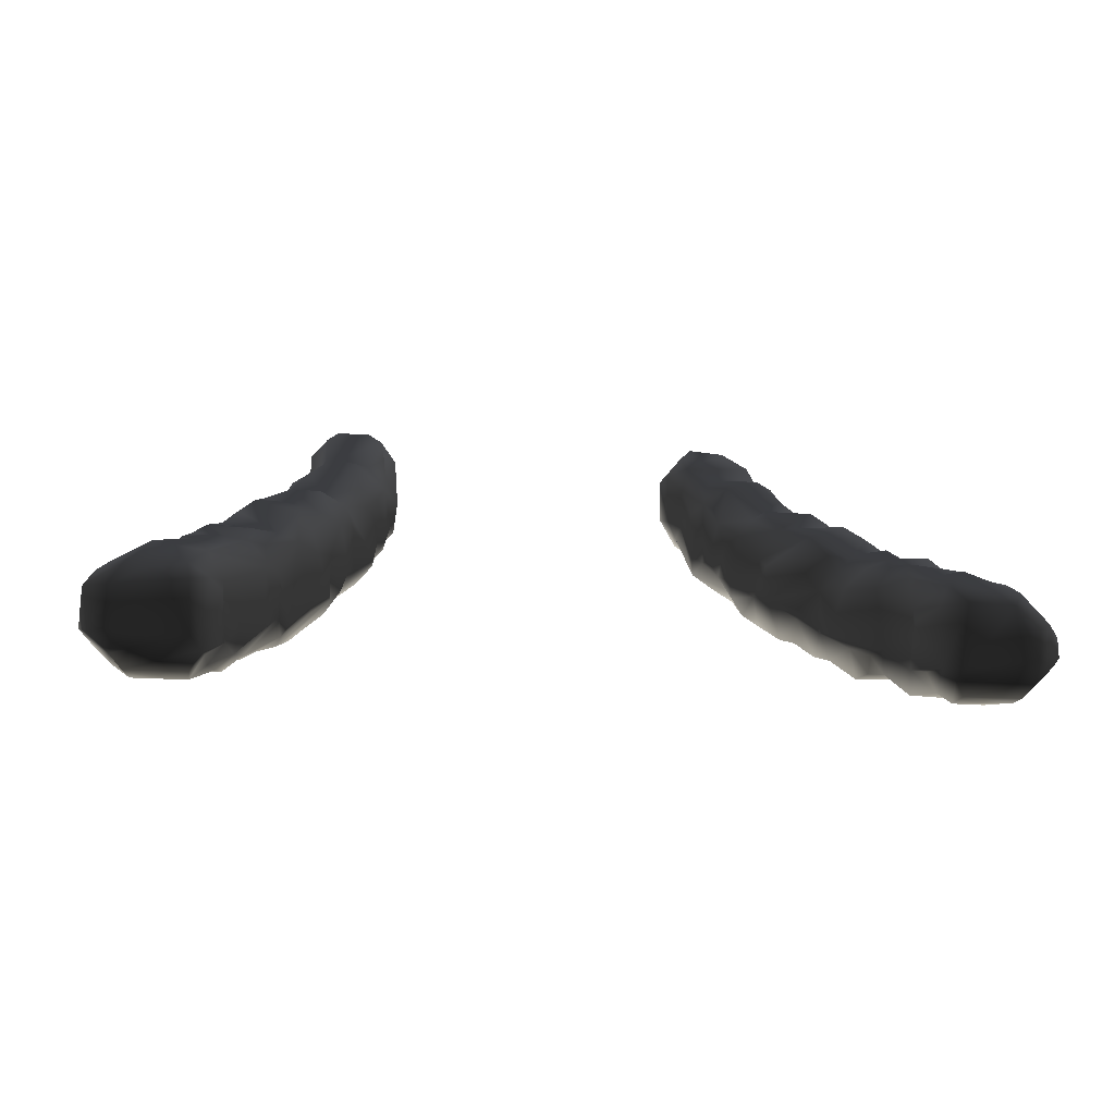
<metadata>
{"format":"obj","ext":"obj","renderer":"f3d","projection":"perspective","resolution":1024,"background":"white","views":[{"elev":-14.5,"azim":170.3,"up":"+Y"}]}
</metadata>
<code>
v 4775 5096 1.242e+04 1
v 4785 5044 1.243e+04 1
v 4774 5056 1.238e+04 1
v 4775 5096 1.238e+04 1
v 4800 5032 1.235e+04 1
v 4854 4974 1.242e+04 1
v 4801 5116 1.235e+04 1
v 4799 5119 1.245e+04 1
v 4866 5113 1.251e+04 1
v 4873 5194 1.237e+04 1
v 4834 4998 1.235e+04 1
v 4829 5012 1.245e+04 1
v 4854 5029 1.25e+04 1
v 4837 5038 1.232e+04 1
v 4830 5099 1.233e+04 1
v 4855 5174 1.235e+04 1
v 4870 5192 1.243e+04 1
v 4854 4976 1.238e+04 1
v 4888 4996 1.246e+04 1
v 4877 5143 1.232e+04 1
v 4878 5056 1.253e+04 1
v 4897 5023 1.25e+04 1
v 4891 5187 1.247e+04 1
v 4891 5132 1.251e+04 1
v 4971 4975 1.238e+04 1
v 4905 4973 1.244e+04 1
v 4906 5033 1.253e+04 1
v 4936 5027 1.255e+04 1
v 4910 5204 1.253e+04 1
v 4909 5205 1.239e+04 1
v 4994 5000 1.235e+04 1
v 4970 4973 1.244e+04 1
v 4955 5000 1.252e+04 1
v 4944 5074 1.257e+04 1
v 4970 5029 1.232e+04 1
v 4940 5233 1.244e+04 1
v 4949 5226 1.24e+04 1
v 4958 5254 1.25e+04 1
v 4952 5047 1.257e+04 1
v 4970 5070 1.259e+04 1
v 4969 5145 1.232e+04 1
v 4952 5223 1.26e+04 1
v 4945 5241 1.257e+04 1
v 4993 5107 1.264e+04 1
v 4996 5185 1.236e+04 1
v 4978 5275 1.25e+04 1
v 4998 4994 1.245e+04 1
v 4978 5076 1.262e+04 1
v 4994 5264 1.264e+04 1
v 4976 5250 1.259e+04 1
v 5035 5250 1.246e+04 1
v 4997 5278 1.256e+04 1
v 5013 5025 1.237e+04 1
v 5037 5042 1.256e+04 1
v 5025 5050 1.261e+04 1
v 5030 5074 1.264e+04 1
v 5012 5146 1.236e+04 1
v 5005 5146 1.267e+04 1
v 5004 5275 1.268e+04 1
v 5009 5214 1.242e+04 1
v 5065 5252 1.248e+04 1
v 5050 5276 1.251e+04 1
v 5025 5003 1.252e+04 1
v 5029 5028 1.241e+04 1
v 5029 5138 1.27e+04 1
v 5052 5203 1.273e+04 1
v 5047 5214 1.243e+04 1
v 5045 5314 1.272e+04 1
v 5048 5302 1.255e+04 1
v 5034 5304 1.26e+04 1
v 5070 5341 1.262e+04 1
v 5054 5033 1.243e+04 1
v 5100 5052 1.262e+04 1
v 5050 5120 1.24e+04 1
v 5059 5125 1.27e+04 1
v 5045 5151 1.242e+04 1
v 5050 5229 1.275e+04 1
v 5058 5328 1.275e+04 1
v 5102 5374 1.265e+04 1
v 5070 5046 1.254e+04 1
v 5096 5049 1.256e+04 1
v 5099 5090 1.266e+04 1
v 5093 5078 1.247e+04 1
v 5089 5165 1.276e+04 1
v 5093 5108 1.27e+04 1
v 5073 5193 1.276e+04 1
v 5099 5204 1.248e+04 1
v 5102 5253 1.28e+04 1
v 5112 5222 1.281e+04 1
v 5096 5297 1.257e+04 1
v 5095 5366 1.279e+04 1
v 5109 5380 1.27e+04 1
v 5103 5077 1.251e+04 1
v 5139 5177 1.28e+04 1
v 5106 5251 1.252e+04 1
v 5126 5280 1.256e+04 1
v 5100 5279 1.282e+04 1
v 5105 5377 1.283e+04 1
v 5140 5093 1.253e+04 1
v 5141 5095 1.266e+04 1
v 5158 5111 1.271e+04 1
v 5129 5153 1.275e+04 1
v 5127 5266 1.285e+04 1
v 5154 5328 1.288e+04 1
v 5173 5129 1.255e+04 1
v 5148 5213 1.253e+04 1
v 5155 5150 1.277e+04 1
v 5162 5231 1.285e+04 1
v 5151 5240 1.255e+04 1
v 5164 5290 1.257e+04 1
v 5186 5341 1.262e+04 1
v 5144 5411 1.286e+04 1
v 5150 5420 1.29e+04 1
v 5192 5337 1.294e+04 1
v 5197 5374 1.267e+04 1
v 5149 5420 1.272e+04 1
v 5166 5436 1.278e+04 1
v 5170 5434 1.291e+04 1
v 5192 5145 1.273e+04 1
v 5179 5221 1.258e+04 1
v 5187 5290 1.291e+04 1
v 5195 5462 1.279e+04 1
v 5174 5470 1.285e+04 1
v 5195 5485 1.294e+04 1
v 5197 5497 1.292e+04 1
v 5180 5135 1.259e+04 1
v 5216 5170 1.263e+04 1
v 5207 5161 1.278e+04 1
v 5216 5189 1.262e+04 1
v 5244 5197 1.282e+04 1
v 5222 5322 1.296e+04 1
v 5206 5411 1.298e+04 1
v 5241 5428 1.275e+04 1
v 5200 5479 1.302e+04 1
v 5204 5500 1.283e+04 1
v 5228 5529 1.288e+04 1
v 5209 5559 1.296e+04 1
v 5199 5543 1.301e+04 1
v 5264 5217 1.267e+04 1
v 5281 5265 1.289e+04 1
v 5266 5288 1.267e+04 1
v 5226 5372 1.299e+04 1
v 5228 5353 1.3e+04 1
v 5241 5365 1.267e+04 1
v 5243 5401 1.27e+04 1
v 5226 5467 1.305e+04 1
v 5224 5532 1.305e+04 1
v 5229 5523 1.285e+04 1
v 5229 5575 1.293e+04 1
v 5223 5570 1.301e+04 1
v 5250 5564 1.305e+04 1
v 5276 5299 1.295e+04 1
v 5270 5310 1.27e+04 1
v 5254 5392 1.303e+04 1
v 5273 5404 1.273e+04 1
v 5260 5429 1.305e+04 1
v 5263 5460 1.308e+04 1
v 5290 5558 1.309e+04 1
v 5273 5619 1.297e+04 1
v 5256 5600 1.305e+04 1
v 5271 5224 1.284e+04 1
v 5301 5498 1.283e+04 1
v 5291 5484 1.308e+04 1
v 5280 5625 1.302e+04 1
v 5280 5235 1.272e+04 1
v 5301 5254 1.281e+04 1
v 5298 5274 1.284e+04 1
v 5320 5274 1.275e+04 1
v 5316 5295 1.291e+04 1
v 5303 5369 1.274e+04 1
v 5311 5322 1.297e+04 1
v 5316 5356 1.3e+04 1
v 5312 5391 1.302e+04 1
v 5320 5528 1.288e+04 1
v 5305 5505 1.31e+04 1
v 5366 5566 1.292e+04 1
v 5344 5626 1.298e+04 1
v 5328 5300 1.282e+04 1
v 5333 5408 1.279e+04 1
v 5367 5424 1.304e+04 1
v 5335 5446 1.281e+04 1
v 5340 5505 1.286e+04 1
v 5347 5547 1.31e+04 1
v 5349 5619 1.303e+04 1
v 5354 5332 1.293e+04 1
v 5327 5350 1.276e+04 1
v 5350 5330 1.28e+04 1
v 5355 5335 1.284e+04 1
v 5352 5402 1.301e+04 1
v 5355 5477 1.308e+04 1
v 5352 5460 1.283e+04 1
v 5371 5600 1.296e+04 1
v 5369 5569 1.308e+04 1
v 5376 5354 1.286e+04 1
v 5377 5428 1.299e+04 1
v 5374 5484 1.307e+04 1
v 5376 5518 1.293e+04 1
v 5372 5599 1.304e+04 1
v 5378 5436 1.294e+04 1
v 5375 5446 1.285e+04 1
v 5401 5454 1.296e+04 1
v 5401 5480 1.304e+04 1
v 5401 5555 1.296e+04 1
v 5401 5567 1.303e+04 1
v 6014 5391 1.287e+04 1
v 5999 5406 1.297e+04 1
v 6020 5383 1.297e+04 1
v 5999 5445 1.288e+04 1
v 6028 5465 1.285e+04 1
v 6024 5508 1.29e+04 1
v 5998 5563 1.297e+04 1
v 6000 5454 1.302e+04 1
v 6000 5571 1.302e+04 1
v 6030 5433 1.305e+04 1
v 6033 5591 1.306e+04 1
v 6025 5354 1.283e+04 1
v 6024 5356 1.292e+04 1
v 6048 5328 1.293e+04 1
v 6049 5350 1.296e+04 1
v 6026 5382 1.3e+04 1
v 6029 5601 1.295e+04 1
v 6027 5548 1.29e+04 1
v 6028 5597 1.305e+04 1
v 6054 5299 1.278e+04 1
v 6049 5306 1.287e+04 1
v 6083 5271 1.289e+04 1
v 6045 5341 1.281e+04 1
v 6072 5317 1.294e+04 1
v 6062 5350 1.3e+04 1
v 6055 5392 1.279e+04 1
v 6073 5400 1.276e+04 1
v 6055 5405 1.303e+04 1
v 6047 5433 1.281e+04 1
v 6062 5518 1.287e+04 1
v 6055 5454 1.308e+04 1
v 6056 5570 1.308e+04 1
v 6055 5626 1.298e+04 1
v 6055 5627 1.302e+04 1
v 6096 5325 1.298e+04 1
v 6116 5388 1.272e+04 1
v 6088 5440 1.277e+04 1
v 6119 5456 1.308e+04 1
v 6093 5519 1.285e+04 1
v 6095 5259 1.275e+04 1
v 6120 5230 1.277e+04 1
v 6120 5234 1.285e+04 1
v 6108 5251 1.27e+04 1
v 6101 5346 1.272e+04 1
v 6130 5391 1.303e+04 1
v 6146 5431 1.305e+04 1
v 6150 5529 1.288e+04 1
v 6128 5614 1.303e+04 1
v 6152 5176 1.276e+04 1
v 6124 5205 1.268e+04 1
v 6149 5202 1.279e+04 1
v 6127 5341 1.268e+04 1
v 6141 5353 1.3e+04 1
v 6150 5415 1.274e+04 1
v 6157 5511 1.284e+04 1
v 6121 5570 1.308e+04 1
v 6144 5602 1.296e+04 1
v 6121 5625 1.298e+04 1
v 6184 5145 1.261e+04 1
v 6150 5181 1.263e+04 1
v 6145 5184 1.267e+04 1
v 6185 5144 1.274e+04 1
v 6151 5210 1.283e+04 1
v 6147 5269 1.265e+04 1
v 6160 5332 1.295e+04 1
v 6172 5262 1.261e+04 1
v 6152 5393 1.3e+04 1
v 6174 5362 1.267e+04 1
v 6166 5418 1.272e+04 1
v 6150 5593 1.305e+04 1
v 6221 5106 1.27e+04 1
v 6184 5152 1.259e+04 1
v 6188 5172 1.279e+04 1
v 6211 5252 1.287e+04 1
v 6214 5272 1.257e+04 1
v 6184 5300 1.262e+04 1
v 6211 5348 1.263e+04 1
v 6211 5361 1.293e+04 1
v 6224 5423 1.273e+04 1
v 6192 5476 1.281e+04 1
v 6175 5453 1.302e+04 1
v 6168 5506 1.29e+04 1
v 6176 5570 1.298e+04 1
v 6175 5570 1.302e+04 1
v 6240 5087 1.258e+04 1
v 6245 5084 1.265e+04 1
v 6220 5150 1.278e+04 1
v 6201 5283 1.29e+04 1
v 6201 5340 1.293e+04 1
v 6210 5373 1.267e+04 1
v 6179 5403 1.297e+04 1
v 6225 5447 1.292e+04 1
v 6180 5492 1.296e+04 1
v 6225 5104 1.255e+04 1
v 6264 5179 1.28e+04 1
v 6228 5310 1.287e+04 1
v 6220 5451 1.278e+04 1
v 6245 5104 1.253e+04 1
v 6251 5103 1.25e+04 1
v 6247 5191 1.252e+04 1
v 6274 5215 1.25e+04 1
v 6245 5236 1.285e+04 1
v 6253 5286 1.256e+04 1
v 6278 5244 1.25e+04 1
v 6230 5437 1.287e+04 1
v 6256 5385 1.284e+04 1
v 6298 5373 1.265e+04 1
v 6281 5390 1.269e+04 1
v 6261 5402 1.275e+04 1
v 6251 5397 1.277e+04 1
v 6250 5421 1.285e+04 1
v 6309 5046 1.257e+04 1
v 6284 5069 1.264e+04 1
v 6297 5102 1.268e+04 1
v 6305 5124 1.271e+04 1
v 6274 5160 1.276e+04 1
v 6274 5193 1.248e+04 1
v 6272 5082 1.248e+04 1
v 6257 5211 1.281e+04 1
v 6280 5229 1.279e+04 1
v 6294 5285 1.254e+04 1
v 6278 5371 1.28e+04 1
v 6316 5048 1.262e+04 1
v 6326 5027 1.246e+04 1
v 6352 5148 1.24e+04 1
v 6318 5075 1.244e+04 1
v 6327 5186 1.274e+04 1
v 6308 5251 1.25e+04 1
v 6359 5306 1.258e+04 1
v 6329 5341 1.262e+04 1
v 6302 5369 1.277e+04 1
v 6361 4997 1.247e+04 1
v 6348 5005 1.253e+04 1
v 6343 5037 1.241e+04 1
v 6380 5196 1.238e+04 1
v 6354 5228 1.244e+04 1
v 6352 5251 1.247e+04 1
v 6327 5340 1.274e+04 1
v 6377 5293 1.255e+04 1
v 6350 5029 1.238e+04 1
v 6377 5002 1.235e+04 1
v 6373 5004 1.245e+04 1
v 6350 5122 1.238e+04 1
v 6384 5008 1.234e+04 1
v 6375 5143 1.235e+04 1
v 6359 5076 1.265e+04 1
v 6351 5135 1.27e+04 1
v 6385 5278 1.25e+04 1
v 6353 5310 1.27e+04 1
v 6331 5340 1.27e+04 1
v 6395 5049 1.257e+04 1
v 6366 5128 1.266e+04 1
v 6389 5175 1.266e+04 1
v 6350 5202 1.272e+04 1
v 6414 5257 1.249e+04 1
v 6384 5287 1.266e+04 1
v 6404 4975 1.238e+04 1
v 6405 4974 1.244e+04 1
v 6410 5132 1.232e+04 1
v 6404 5030 1.232e+04 1
v 6429 5072 1.259e+04 1
v 6415 5167 1.235e+04 1
v 6414 5257 1.263e+04 1
v 6402 5227 1.241e+04 1
v 6429 5239 1.244e+04 1
v 6446 5001 1.251e+04 1
v 6447 5025 1.254e+04 1
v 6412 5171 1.261e+04 1
v 6425 5204 1.262e+04 1
v 6521 4975 1.238e+04 1
v 6505 5002 1.248e+04 1
v 6509 4973 1.244e+04 1
v 6534 5038 1.232e+04 1
v 6495 5145 1.232e+04 1
v 6513 5171 1.235e+04 1
v 6479 5217 1.24e+04 1
v 6430 5239 1.259e+04 1
v 6447 5228 1.247e+04 1
v 6543 4998 1.235e+04 1
v 6494 5033 1.253e+04 1
v 6544 5117 1.232e+04 1
v 6454 5149 1.257e+04 1
v 6454 5212 1.255e+04 1
v 6483 5185 1.251e+04 1
v 6500 5198 1.246e+04 1
v 6544 4999 1.244e+04 1
v 6581 5035 1.244e+04 1
v 6575 5145 1.245e+04 1
v 6511 5158 1.249e+04 1
v 6543 5176 1.238e+04 1
v 6524 5178 1.244e+04 1
v 6583 5038 1.236e+04 1
v 6596 5124 1.237e+04 1
v 6573 5148 1.236e+04 1
v 6601 5055 1.242e+04 1
v 6600 5121 1.242e+04 1
f 3 1 2
f 1 9 2
f 2 9 13
f 9 21 13
f 13 21 22
f 21 27 22
f 22 27 28
f 27 34 28
f 28 34 39
f 34 40 39
f 39 40 55
f 40 56 55
f 55 56 82
f 56 75 82
f 82 75 85
f 75 84 85
f 85 84 101
f 84 102 101
f 101 102 119
f 102 107 119
f 119 107 128
f 107 94 128
f 128 94 130
f 94 108 130
f 130 108 140
f 108 121 140
f 140 121 169
f 121 152 169
f 169 152 171
f 152 143 171
f 171 143 172
f 143 173 172
f 172 173 189
f 173 180 189
f 189 180 195
f 180 201 195
f 195 201 199
f 201 197 199
f 199 197 200
f 197 191 200
f 200 191 194
f 191 188 194
f 194 188 185
f 188 167 185
f 185 167 169
f 167 140 169
f 1 3 4
f 3 7 4
f 4 7 10
f 7 16 10
f 10 16 30
f 16 37 30
f 30 37 36
f 37 60 36
f 36 60 51
f 60 67 51
f 51 67 87
f 67 76 87
f 87 76 83
f 76 72 83
f 83 72 80
f 72 63 80
f 80 63 54
f 63 33 54
f 54 33 28
f 33 22 28
f 6 5 2
f 5 3 2
f 3 5 7
f 5 14 7
f 7 14 15
f 14 20 15
f 15 20 7
f 20 16 7
f 1 8 9
f 8 23 9
f 9 23 24
f 23 29 24
f 24 29 34
f 29 43 34
f 34 43 42
f 43 50 42
f 42 50 49
f 50 70 49
f 49 70 71
f 70 90 71
f 71 90 96
f 90 62 96
f 96 62 95
f 62 61 95
f 95 61 87
f 61 51 87
f 1 4 8
f 4 10 8
f 8 10 17
f 10 30 17
f 17 30 23
f 30 36 23
f 23 36 38
f 36 51 38
f 38 51 61
f 6 11 5
f 11 14 5
f 6 2 12
f 2 13 12
f 12 13 22
f 11 6 18
f 6 25 18
f 18 25 11
f 25 31 11
f 11 31 14
f 31 35 14
f 14 35 20
f 35 41 20
f 20 41 45
f 41 57 45
f 45 57 76
f 57 74 76
f 76 74 72
f 74 53 72
f 72 53 64
f 53 47 64
f 64 47 72
f 47 63 72
f 6 12 19
f 12 22 19
f 19 22 33
f 8 17 23
f 6 19 26
f 19 47 26
f 26 47 32
f 47 31 32
f 32 31 25
f 21 9 27
f 9 24 27
f 27 24 34
f 25 6 32
f 6 26 32
f 23 38 29
f 38 46 29
f 29 46 43
f 46 52 43
f 43 52 50
f 52 70 50
f 34 42 44
f 42 49 44
f 44 49 59
f 49 71 59
f 59 71 79
f 71 111 79
f 79 111 115
f 111 144 115
f 115 144 116
f 144 145 116
f 116 145 133
f 145 155 133
f 133 155 122
f 155 162 122
f 122 162 148
f 162 174 148
f 148 174 136
f 174 176 136
f 136 176 149
f 176 159 149
f 149 159 137
f 159 138 137
f 137 138 125
f 138 124 125
f 125 124 123
f 124 118 123
f 123 118 117
f 118 112 117
f 117 112 98
f 112 104 98
f 98 104 97
f 104 103 97
f 97 103 88
f 103 89 88
f 88 89 86
f 89 94 86
f 86 94 84
f 94 102 84
f 20 45 16
f 45 37 16
f 19 33 47
f 33 63 47
f 34 44 40
f 44 48 40
f 40 48 56
f 48 44 56
f 56 44 58
f 44 59 58
f 58 59 66
f 59 68 66
f 66 68 77
f 68 78 77
f 77 78 88
f 78 91 88
f 88 91 97
f 91 98 97
f 35 31 53
f 31 47 53
f 28 39 54
f 39 73 54
f 54 73 81
f 73 99 81
f 81 99 93
f 99 83 93
f 93 83 80
f 35 53 41
f 53 57 41
f 37 45 60
f 45 67 60
f 38 61 46
f 61 62 46
f 46 62 52
f 62 69 52
f 52 69 70
f 69 90 70
f 58 65 56
f 65 75 56
f 58 66 65
f 66 84 65
f 65 84 75
f 39 55 73
f 55 82 73
f 73 82 100
f 82 85 100
f 100 85 101
f 57 53 74
f 45 76 67
f 59 79 68
f 79 92 68
f 68 92 91
f 92 98 91
f 54 81 80
f 81 93 80
f 84 66 86
f 66 77 86
f 86 77 88
f 91 78 68
f 69 62 90
f 73 100 99
f 100 126 99
f 99 126 105
f 126 120 105
f 105 120 106
f 120 109 106
f 106 109 95
f 109 96 95
f 99 105 83
f 105 87 83
f 105 106 87
f 106 95 87
f 102 94 107
f 89 103 108
f 103 121 108
f 89 108 94
f 96 109 110
f 109 120 110
f 110 120 139
f 120 129 139
f 139 129 127
f 129 126 127
f 127 126 101
f 126 100 101
f 71 96 111
f 96 110 111
f 111 110 141
f 110 139 141
f 141 139 165
f 139 130 165
f 165 130 161
f 130 140 161
f 161 140 167
f 104 112 113
f 112 118 113
f 113 118 114
f 118 124 114
f 114 124 132
f 124 134 132
f 132 134 146
f 134 147 146
f 146 147 157
f 147 158 157
f 157 158 163
f 158 175 163
f 163 175 190
f 175 183 190
f 190 183 196
f 183 193 196
f 196 193 202
f 193 204 202
f 202 204 201
f 204 203 201
f 201 203 197
f 203 176 197
f 197 176 191
f 176 182 191
f 191 182 162
f 182 174 162
f 113 114 104
f 114 121 104
f 104 121 103
f 79 115 92
f 115 116 92
f 92 116 117
f 116 133 117
f 117 133 122
f 92 117 98
f 117 122 123
f 122 135 123
f 123 135 125
f 135 136 125
f 125 136 137
f 136 149 137
f 101 119 127
f 119 128 127
f 127 128 139
f 128 130 139
f 120 126 129
f 121 114 131
f 114 142 131
f 131 142 143
f 142 154 143
f 143 154 173
f 154 180 173
f 124 138 134
f 138 147 134
f 114 132 142
f 132 154 142
f 122 148 135
f 148 136 135
f 147 138 150
f 138 159 150
f 150 159 160
f 159 164 160
f 160 164 184
f 164 177 184
f 184 177 198
f 177 192 198
f 198 192 204
f 192 203 204
f 150 151 147
f 151 158 147
f 121 131 152
f 131 143 152
f 111 141 153
f 141 165 153
f 153 165 168
f 165 166 168
f 168 166 178
f 166 167 178
f 178 167 188
f 111 153 144
f 153 170 144
f 144 170 155
f 170 179 155
f 155 179 162
f 179 181 162
f 162 181 191
f 181 179 191
f 191 179 187
f 179 186 187
f 187 186 178
f 186 168 178
f 132 146 156
f 146 157 156
f 156 157 180
f 157 190 180
f 180 190 196
f 132 156 154
f 156 180 154
f 150 160 151
f 160 158 151
f 144 155 145
f 165 161 166
f 161 167 166
f 153 168 170
f 168 186 170
f 170 186 179
f 164 159 177
f 159 192 177
f 175 158 183
f 158 160 183
f 183 160 184
f 169 171 185
f 171 172 185
f 185 172 189
f 157 163 190
f 182 176 174
f 159 176 192
f 176 203 192
f 183 184 193
f 184 198 193
f 193 198 204
f 178 188 187
f 188 191 187
f 189 195 185
f 195 199 185
f 185 199 194
f 199 200 194
f 196 202 180
f 202 201 180
f 207 205 206
f 205 208 206
f 206 208 211
f 208 210 211
f 211 210 221
f 210 222 221
f 221 222 234
f 222 210 234
f 234 210 209
f 210 208 209
f 209 208 205
f 213 212 206
f 212 207 206
f 212 213 214
f 213 215 214
f 214 215 235
f 215 236 235
f 235 236 242
f 236 260 242
f 242 260 250
f 260 274 250
f 250 274 288
f 274 261 288
f 288 261 287
f 261 286 287
f 287 286 297
f 286 284 297
f 297 284 301
f 284 283 301
f 301 283 314
f 283 313 314
f 314 313 335
f 313 312 335
f 335 312 334
f 312 311 334
f 334 311 307
f 311 281 307
f 307 281 279
f 281 280 279
f 279 280 270
f 280 256 270
f 270 256 268
f 256 247 268
f 268 247 254
f 247 245 254
f 254 245 253
f 245 255 253
f 253 255 277
f 255 267 277
f 277 267 299
f 267 278 299
f 299 278 306
f 278 292 306
f 306 292 300
f 292 293 300
f 300 293 282
f 293 269 282
f 282 269 257
f 269 239 257
f 257 239 229
f 239 219 229
f 229 219 220
f 219 207 220
f 220 207 214
f 207 212 214
f 206 211 213
f 211 223 213
f 213 223 215
f 223 238 215
f 215 238 252
f 238 262 252
f 252 262 274
f 262 261 274
f 218 216 217
f 216 205 217
f 217 205 207
f 207 219 217
f 219 218 217
f 205 216 209
f 216 233 209
f 209 233 241
f 233 231 241
f 241 231 240
f 231 224 240
f 240 224 248
f 224 244 248
f 248 244 247
f 244 245 247
f 211 221 223
f 221 238 223
f 226 224 225
f 224 227 225
f 225 227 218
f 227 216 218
f 218 228 225
f 228 226 225
f 231 230 224
f 230 227 224
f 227 230 216
f 230 233 216
f 214 232 220
f 232 229 220
f 221 237 238
f 237 262 238
f 228 218 239
f 218 219 239
f 230 231 233
f 235 242 214
f 242 250 214
f 214 250 232
f 250 249 232
f 232 249 229
f 249 257 229
f 209 241 243
f 241 258 243
f 243 258 259
f 258 284 259
f 259 284 286
f 209 243 234
f 243 251 234
f 234 251 221
f 251 261 221
f 221 261 237
f 261 262 237
f 244 224 245
f 224 226 245
f 245 226 246
f 226 269 246
f 246 269 278
f 269 292 278
f 245 246 255
f 246 267 255
f 247 256 248
f 256 240 248
f 260 236 252
f 236 215 252
f 265 263 264
f 263 276 264
f 264 276 270
f 276 279 270
f 266 265 253
f 265 254 253
f 265 264 268
f 264 270 268
f 265 268 254
f 226 228 269
f 228 239 269
f 257 249 271
f 249 250 271
f 271 250 285
f 250 288 285
f 285 288 297
f 288 287 297
f 273 256 272
f 256 280 272
f 272 280 281
f 256 273 240
f 273 258 240
f 240 258 241
f 243 259 251
f 259 286 251
f 251 286 261
f 260 252 274
f 265 266 275
f 266 320 275
f 275 320 319
f 320 299 319
f 319 299 331
f 299 323 331
f 331 323 324
f 323 306 324
f 324 306 326
f 306 310 326
f 326 310 314
f 310 315 314
f 314 315 301
f 315 309 301
f 301 309 297
f 309 296 297
f 297 296 295
f 296 282 295
f 295 282 271
f 282 257 271
f 253 277 266
f 277 291 266
f 266 291 320
f 291 299 320
f 246 278 267
f 258 273 283
f 273 272 283
f 283 272 294
f 272 281 294
f 294 281 311
f 284 258 283
f 263 289 276
f 289 298 276
f 276 298 279
f 298 304 279
f 279 304 305
f 304 321 305
f 305 321 339
f 321 329 339
f 339 329 349
f 329 347 349
f 349 347 348
f 347 344 348
f 348 344 345
f 344 338 345
f 345 338 346
f 338 328 346
f 346 328 336
f 328 337 336
f 336 337 370
f 337 371 370
f 370 371 375
f 371 384 375
f 375 384 391
f 384 386 391
f 391 386 392
f 386 393 392
f 392 393 395
f 393 389 395
f 395 389 380
f 389 382 380
f 380 382 368
f 382 369 368
f 368 369 340
f 369 341 340
f 340 341 332
f 341 352 332
f 332 352 325
f 352 343 325
f 325 343 333
f 343 360 333
f 333 360 334
f 360 353 334
f 334 353 354
f 353 342 354
f 354 342 335
f 342 326 335
f 335 326 314
f 263 265 290
f 265 275 290
f 290 275 318
f 275 319 318
f 318 319 351
f 319 331 351
f 351 331 358
f 331 353 358
f 358 353 351
f 353 360 351
f 351 360 367
f 360 343 367
f 367 343 359
f 343 352 359
f 359 352 341
f 293 292 269
f 271 285 295
f 285 297 295
f 263 290 289
f 290 317 289
f 289 317 316
f 317 327 316
f 316 327 355
f 327 350 355
f 355 350 365
f 350 356 365
f 365 356 372
f 356 357 372
f 372 357 373
f 357 367 373
f 373 367 381
f 367 359 381
f 381 359 382
f 359 369 382
f 277 299 291
f 289 302 298
f 302 304 298
f 304 302 303
f 302 316 303
f 303 316 328
f 316 337 328
f 307 279 308
f 279 305 308
f 308 305 332
f 305 339 332
f 332 339 340
f 339 368 340
f 300 309 310
f 309 315 310
f 300 282 309
f 282 296 309
f 311 312 294
f 312 283 294
f 283 312 313
f 302 289 316
f 304 303 321
f 303 322 321
f 321 322 329
f 322 330 329
f 329 330 338
f 330 328 338
f 299 306 323
f 307 308 325
f 308 332 325
f 300 310 306
f 303 328 322
f 328 330 322
f 290 318 317
f 318 327 317
f 325 333 307
f 333 334 307
f 324 342 331
f 342 353 331
f 324 326 342
f 344 347 338
f 347 329 338
f 327 318 350
f 318 351 350
f 350 351 356
f 351 357 356
f 354 335 334
f 345 361 348
f 361 374 348
f 348 374 383
f 374 376 383
f 383 376 390
f 376 375 390
f 390 375 391
f 345 362 361
f 362 374 361
f 345 346 362
f 346 336 362
f 362 336 375
f 336 370 375
f 316 355 337
f 355 365 337
f 337 365 371
f 365 384 371
f 364 363 348
f 363 349 348
f 349 363 366
f 363 378 366
f 366 378 379
f 378 385 379
f 379 385 397
f 385 396 397
f 397 396 399
f 396 383 399
f 399 383 391
f 383 390 391
f 349 366 339
f 366 380 339
f 339 380 368
f 357 351 367
f 341 369 359
f 375 376 362
f 376 374 362
f 363 364 377
f 364 383 377
f 377 383 396
f 366 379 380
f 379 394 380
f 380 394 395
f 394 392 395
f 373 381 372
f 381 387 372
f 372 387 386
f 387 388 386
f 386 388 393
f 388 389 393
f 348 383 364
f 363 377 385
f 377 396 385
f 384 365 386
f 365 372 386
f 363 385 378
f 387 382 388
f 382 389 388
f 381 382 387
f 379 397 398
f 397 400 398
f 398 400 392
f 400 399 392
f 392 399 391
f 379 398 394
f 398 392 394
f 399 400 397

</code>
